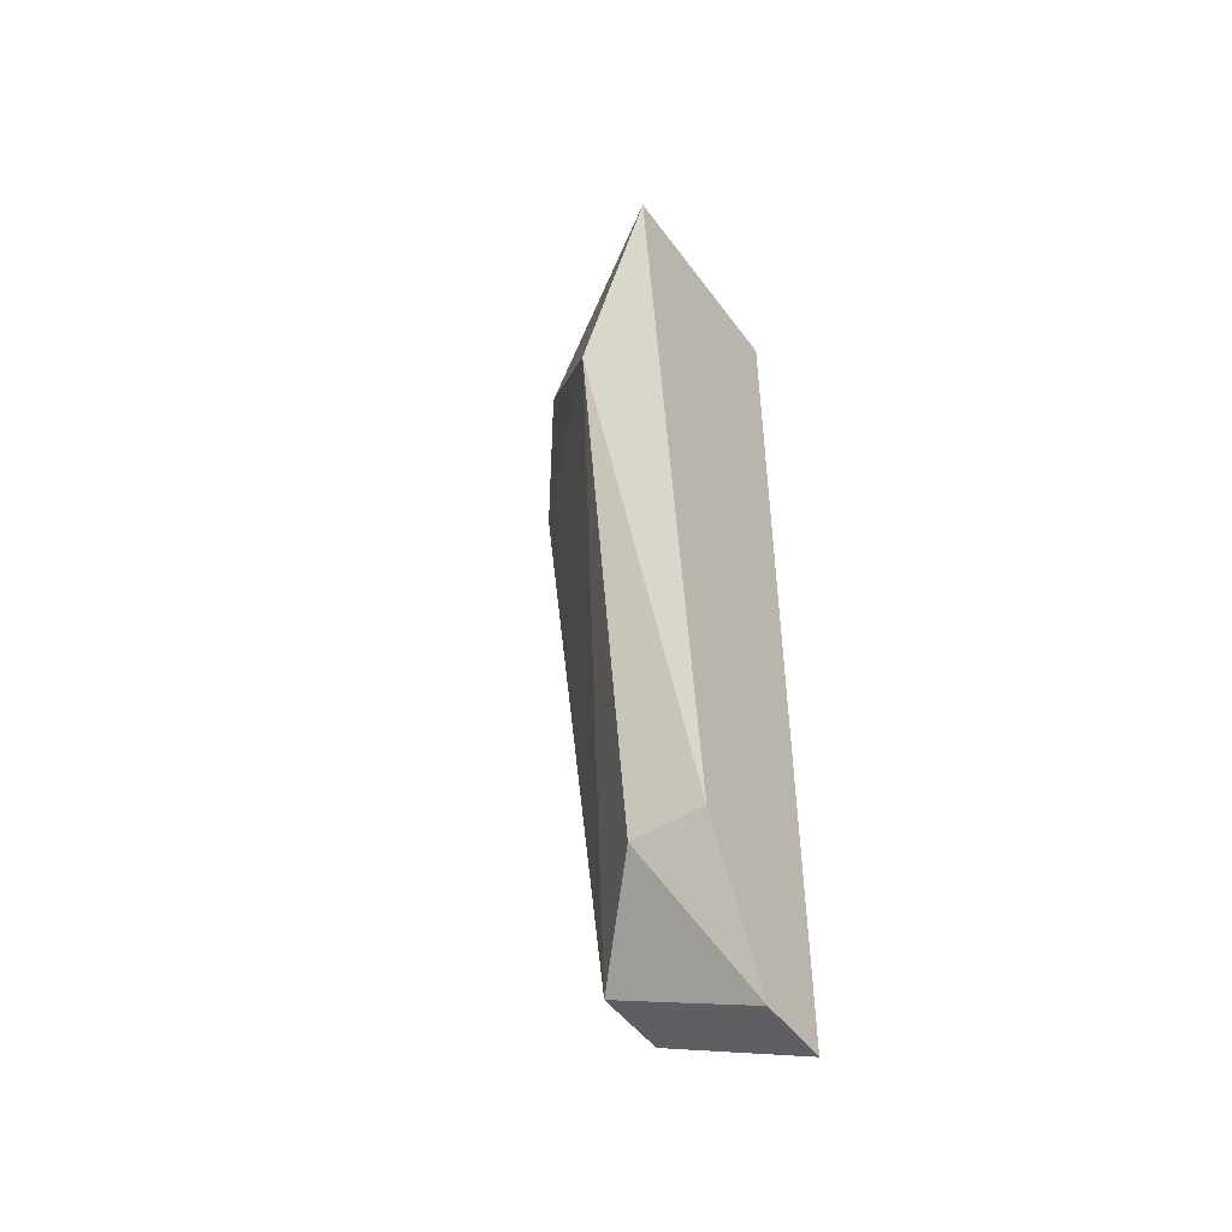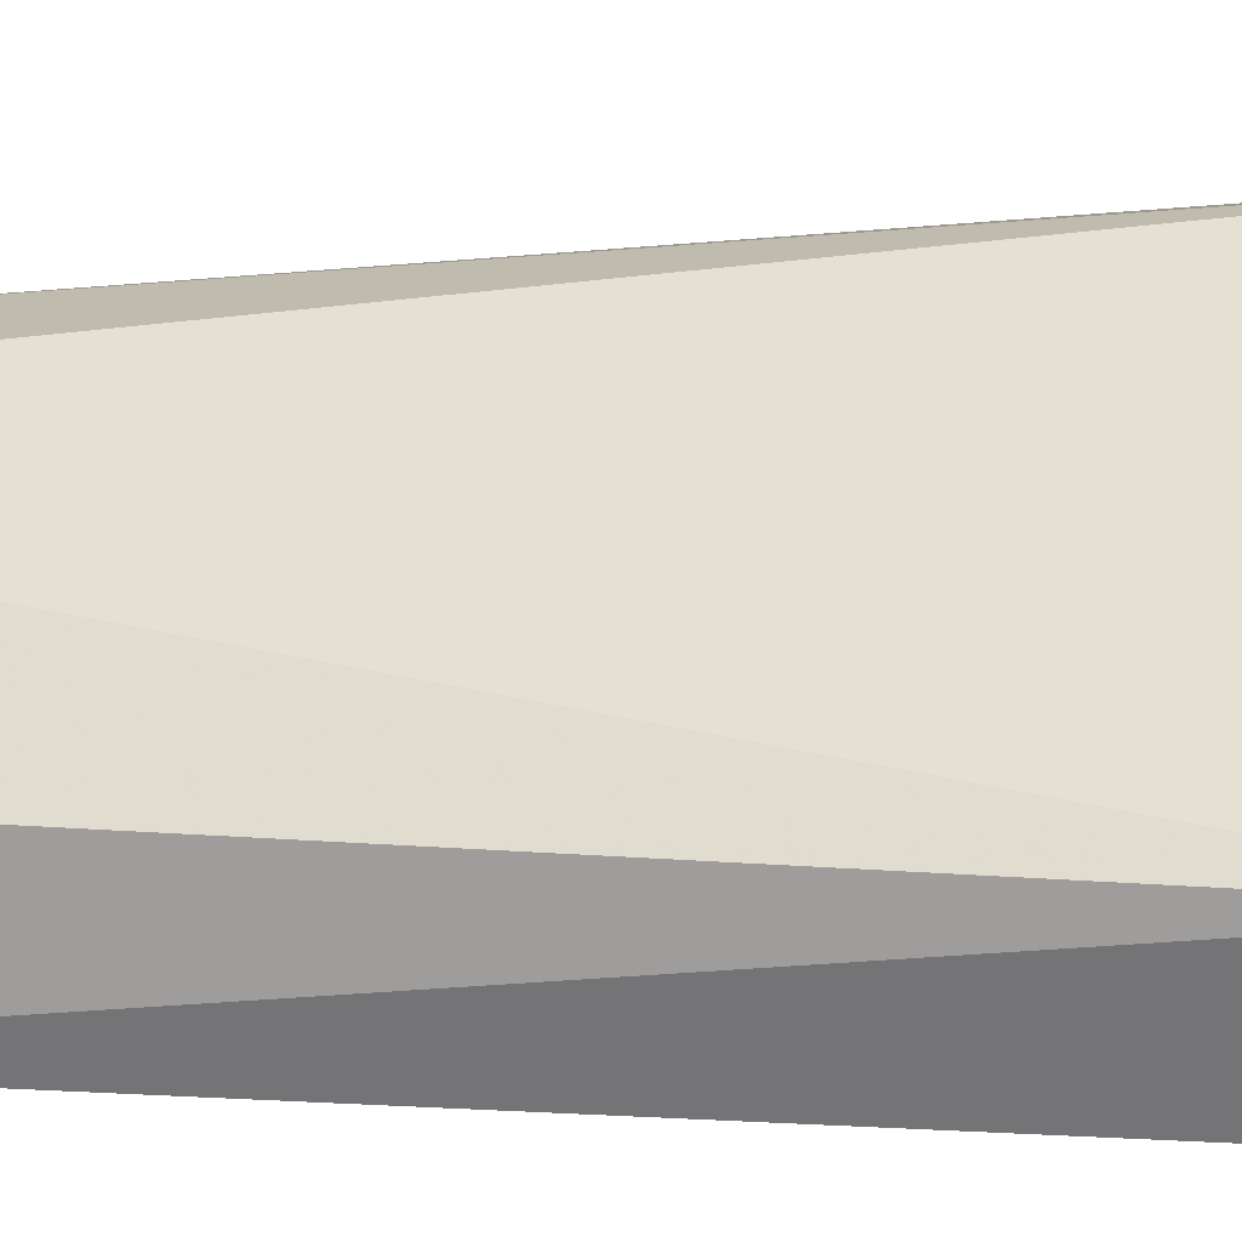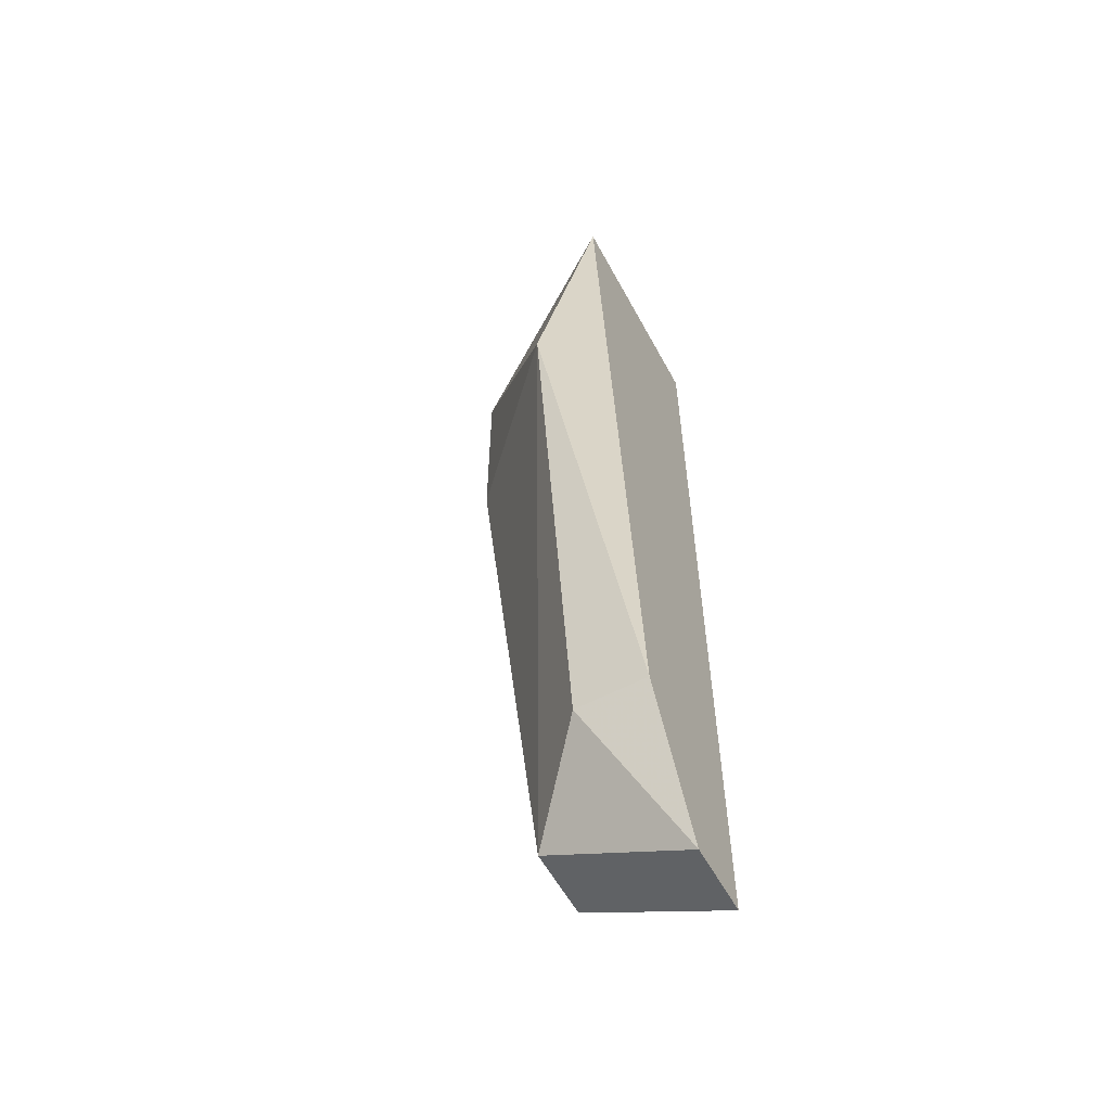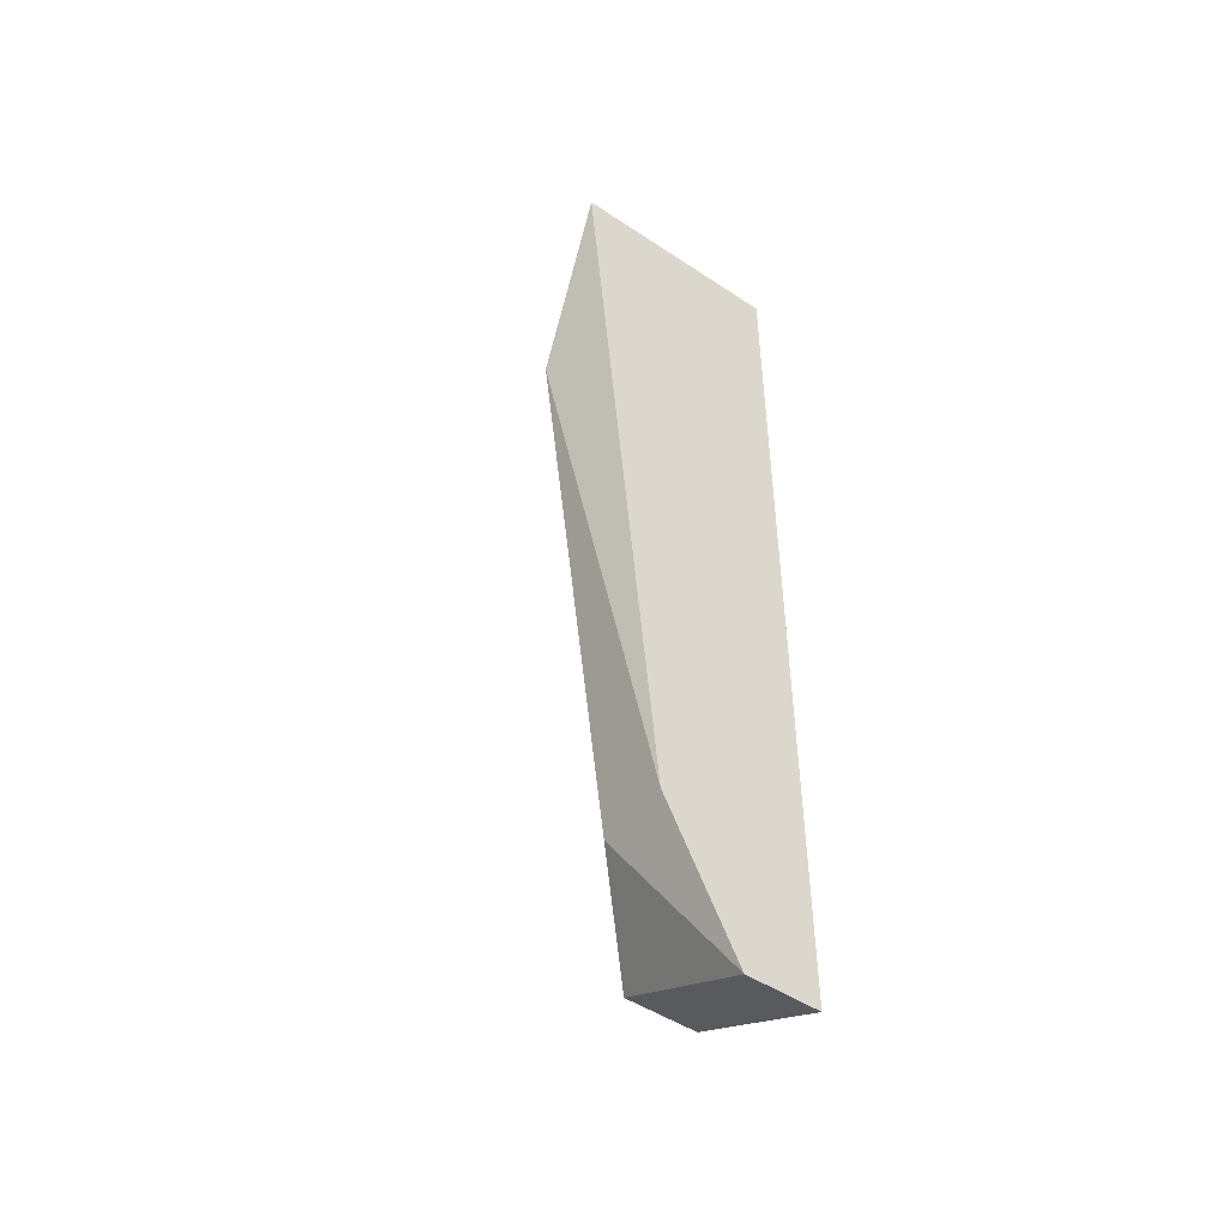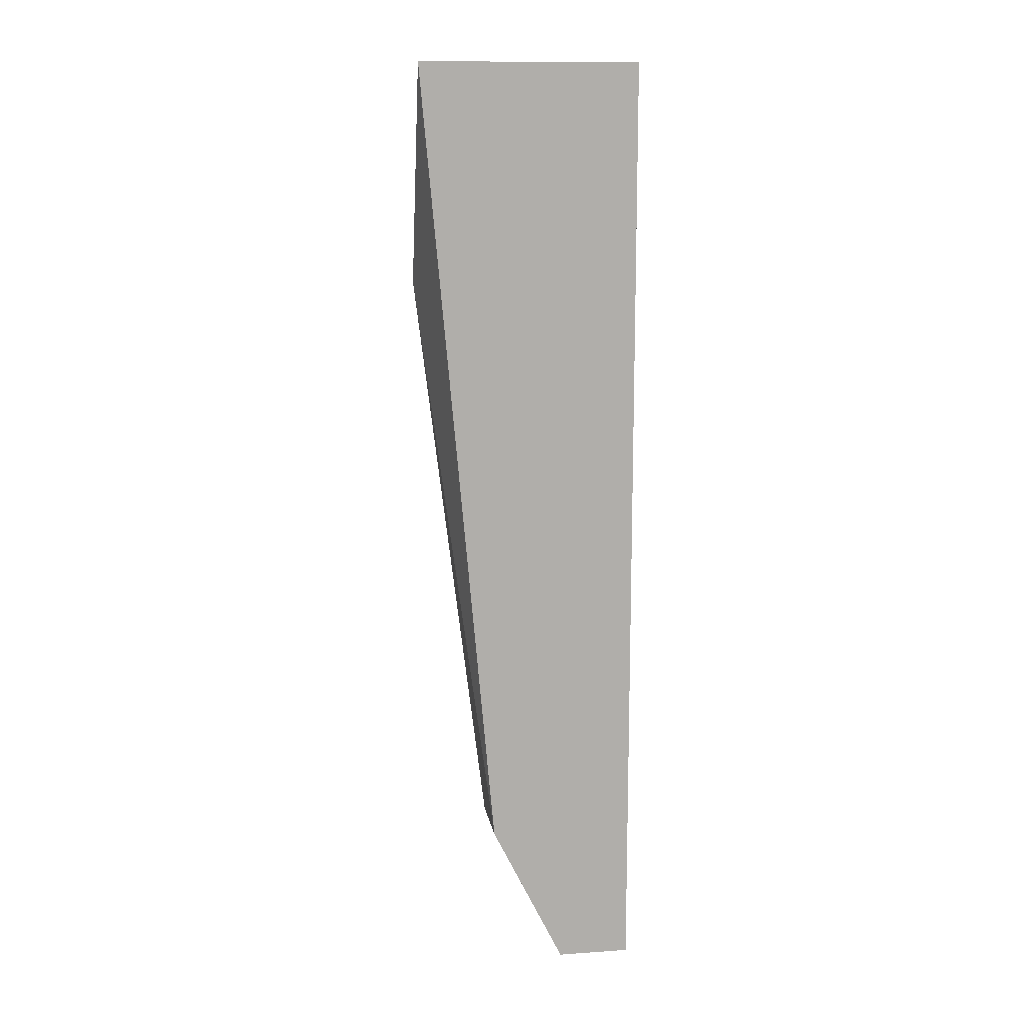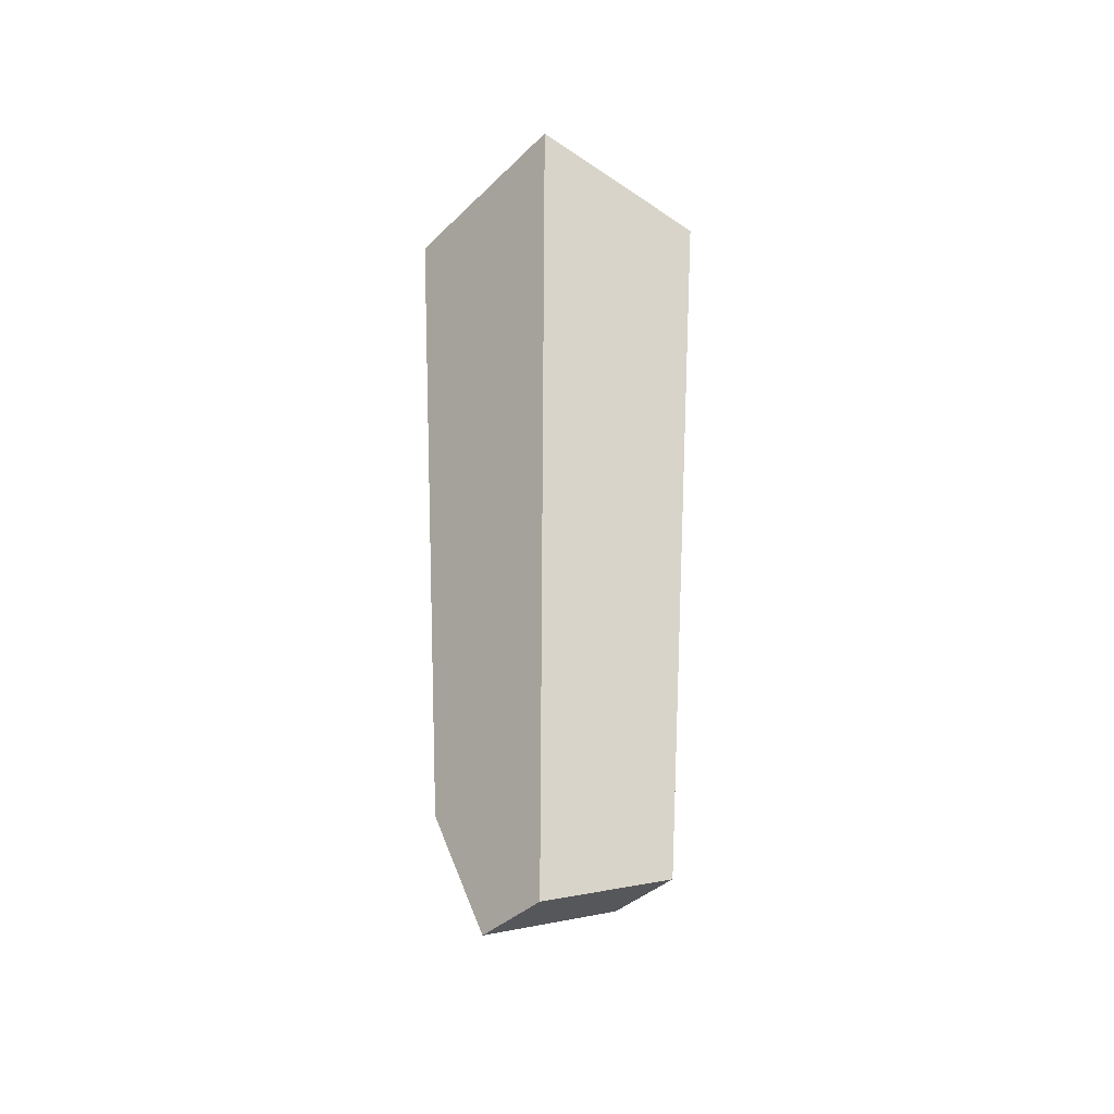
<metadata>
{"format":"obj","ext":"obj","renderer":"f3d","projection":"perspective","resolution":1024,"background":"white","views":[{"elev":-49.3,"azim":124.7,"up":"+Y"},{"elev":17.5,"azim":91.8,"up":"+Z"},{"elev":-58.2,"azim":118.4,"up":"+Y"},{"elev":-49.1,"azim":143.7,"up":"+Y"},{"elev":12.5,"azim":171.0,"up":"+Y"},{"elev":-39.0,"azim":-130.0,"up":"+Y"}]}
</metadata>
<code>
v 0.005865 -0.02914 -0.02745
v 0.005865 -0.02699 -0.02314
v 0.005865 -0.001104 -0.02098
v 0.005865 -0.001104 -0.02745
v 0.01234 -0.007576 -0.0253
v 0.01234 -0.001104 -0.02745
v 0.008022 -0.02914 -0.02745
v 0.008022 -0.02699 -0.02314
v 0.008022 -0.007576 -0.02098
v 0.008022 -0.001104 -0.02098
v 0.01018 -0.02483 -0.0253
v 0.01018 -0.02483 -0.02745
f 12 5 11
f 7 1 4
f 7 4 6
f 4 1 3
f 6 4 3
f 1 7 8
f 9 8 5
f 3 1 2
f 9 3 2
f 1 8 2
f 8 9 2
f 7 6 12
f 6 5 12
f 3 9 10
f 6 3 10
f 9 5 10
f 5 6 10
f 8 7 11
f 5 8 11
f 7 12 11

</code>
